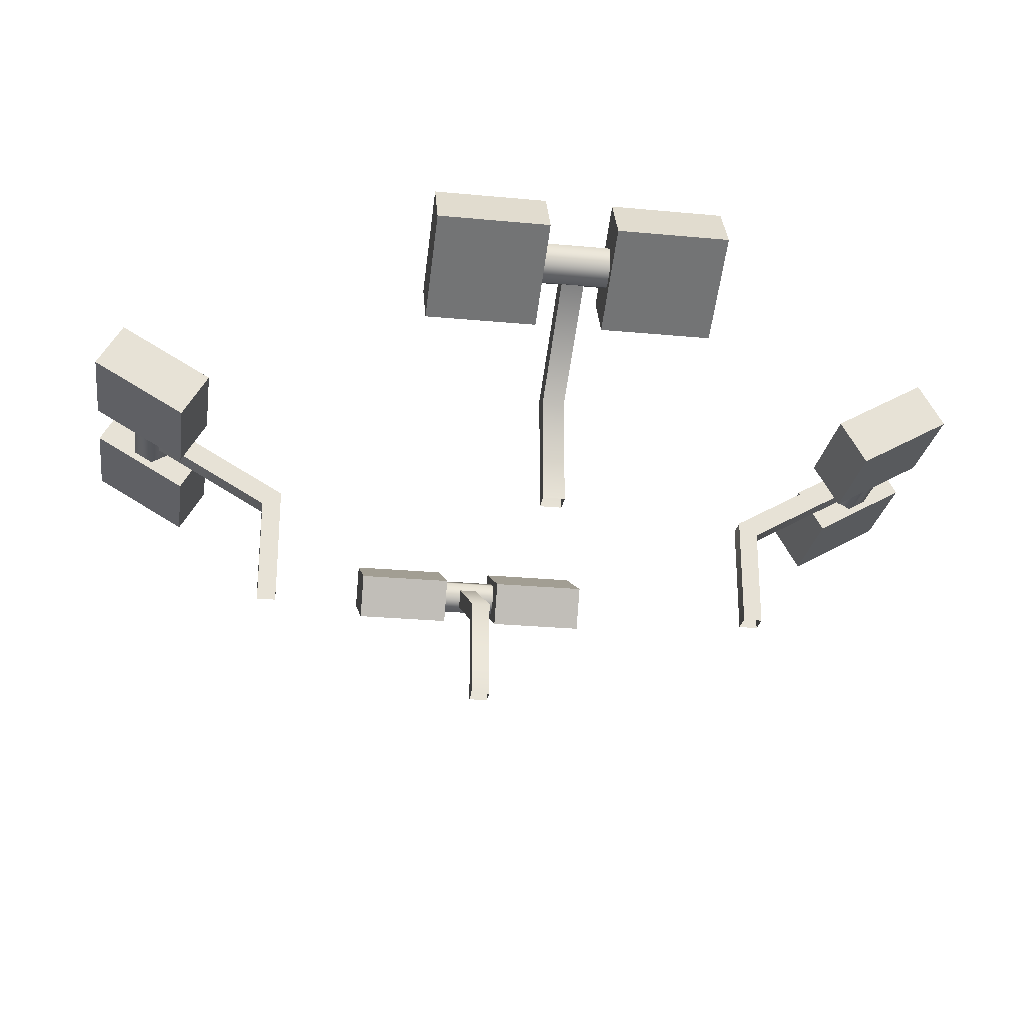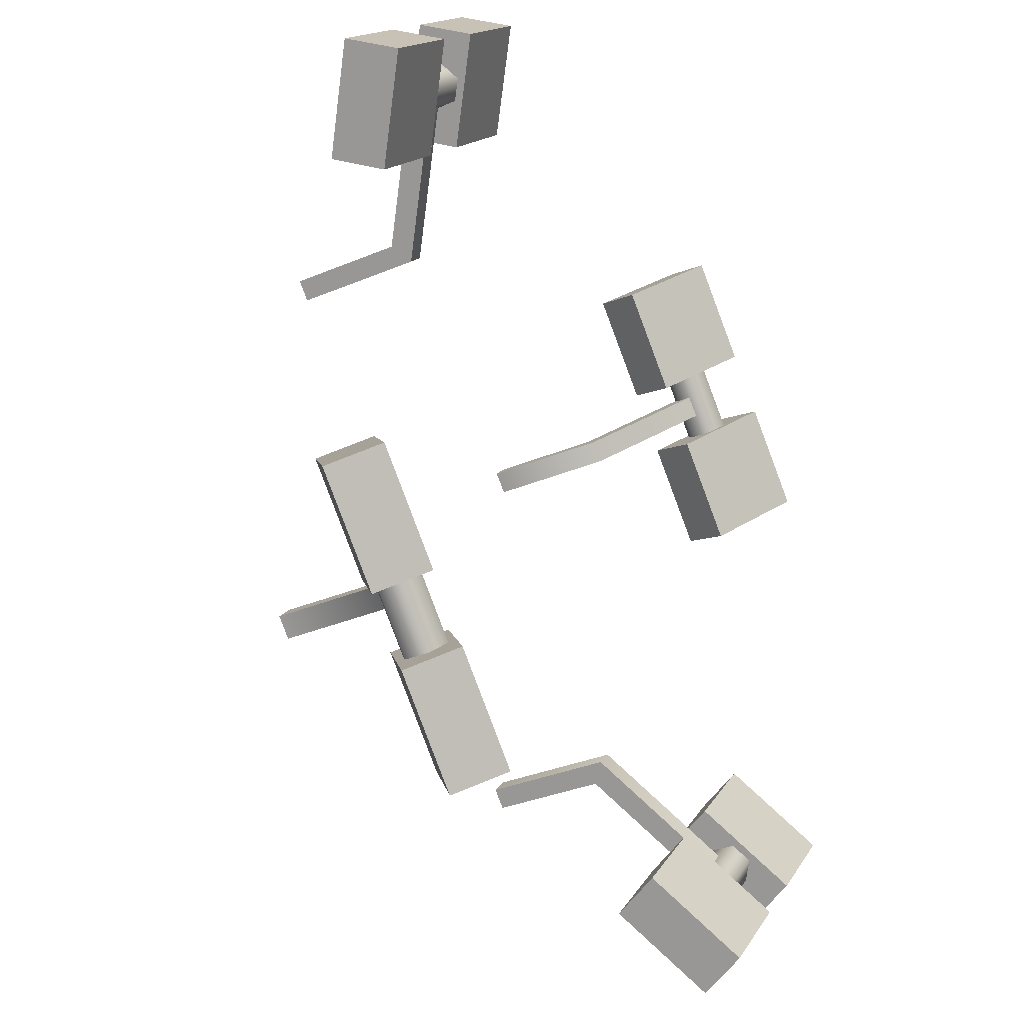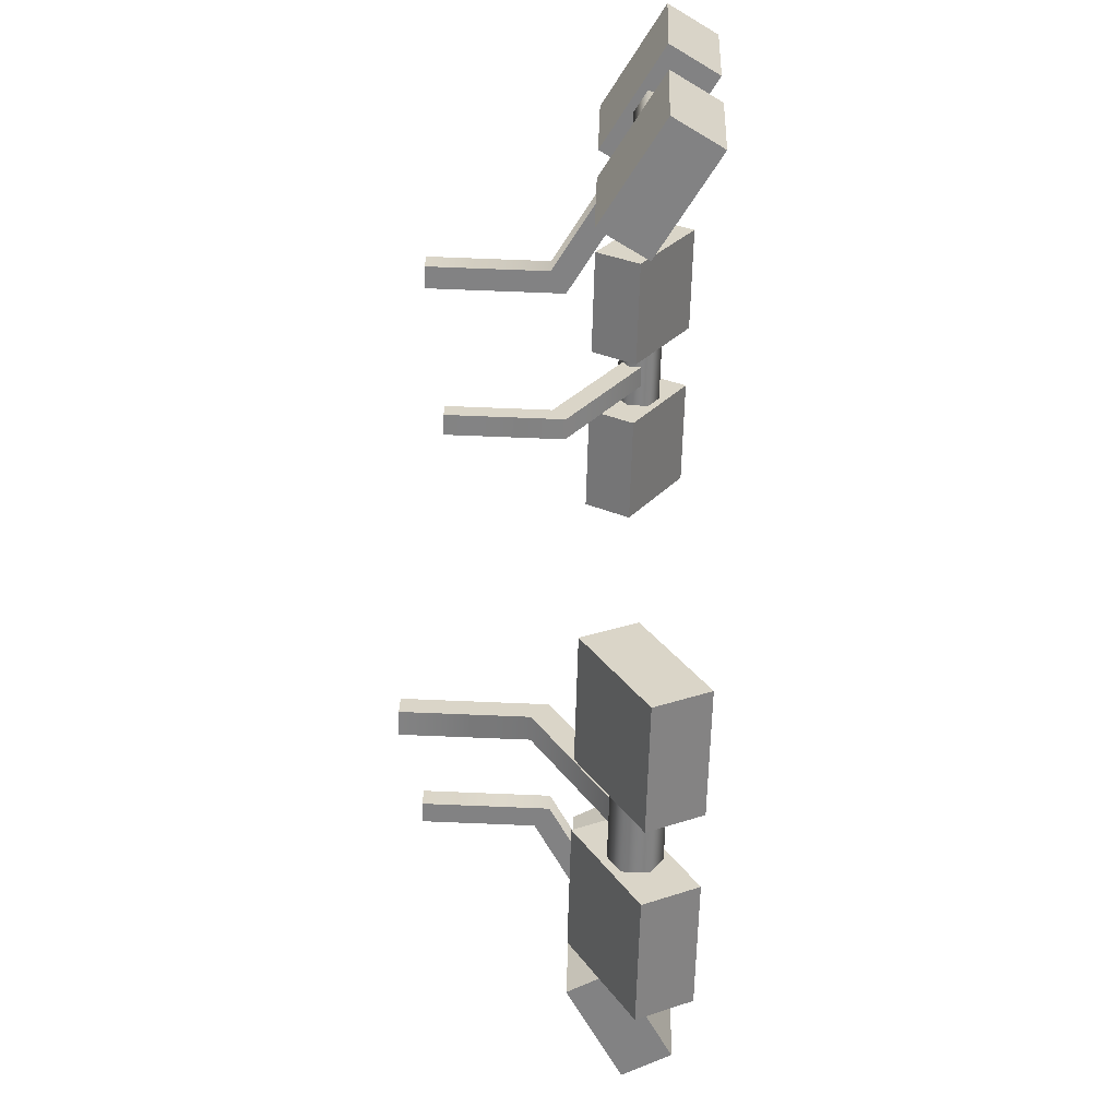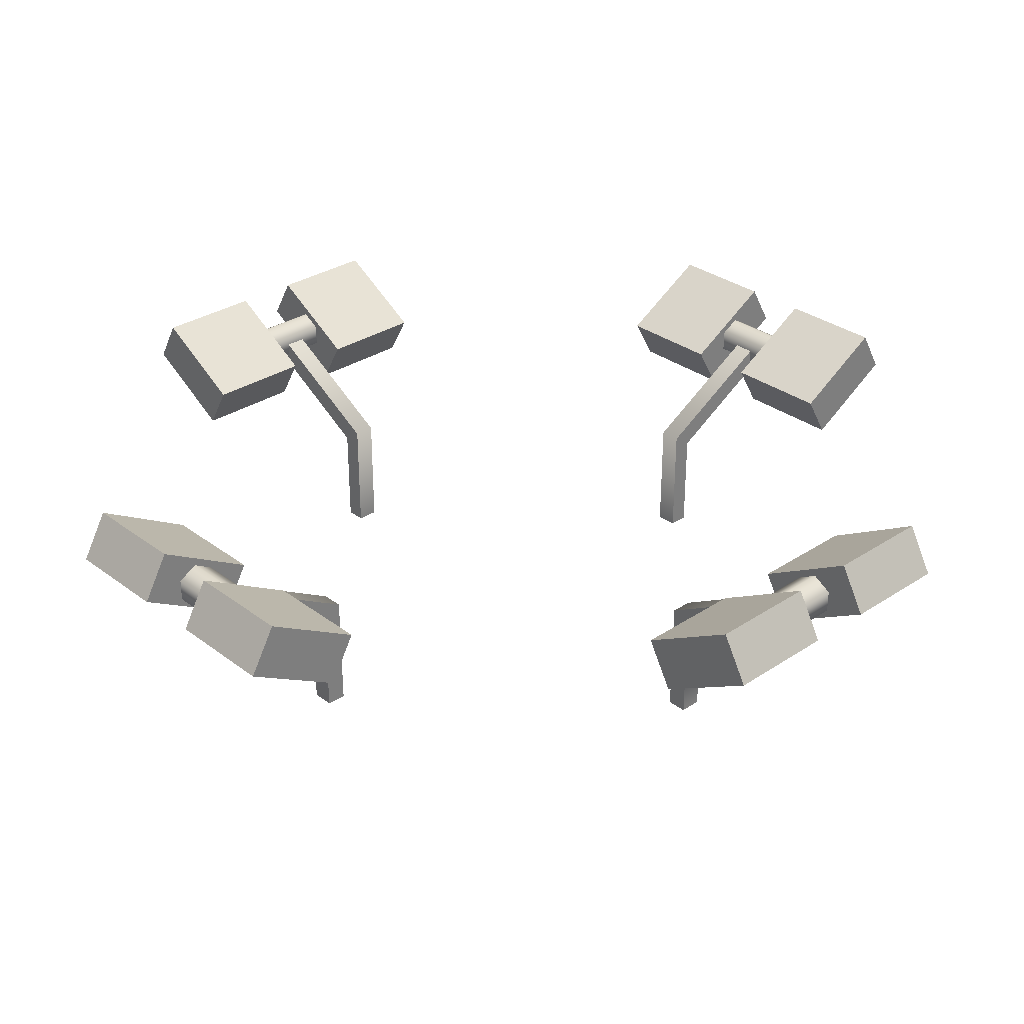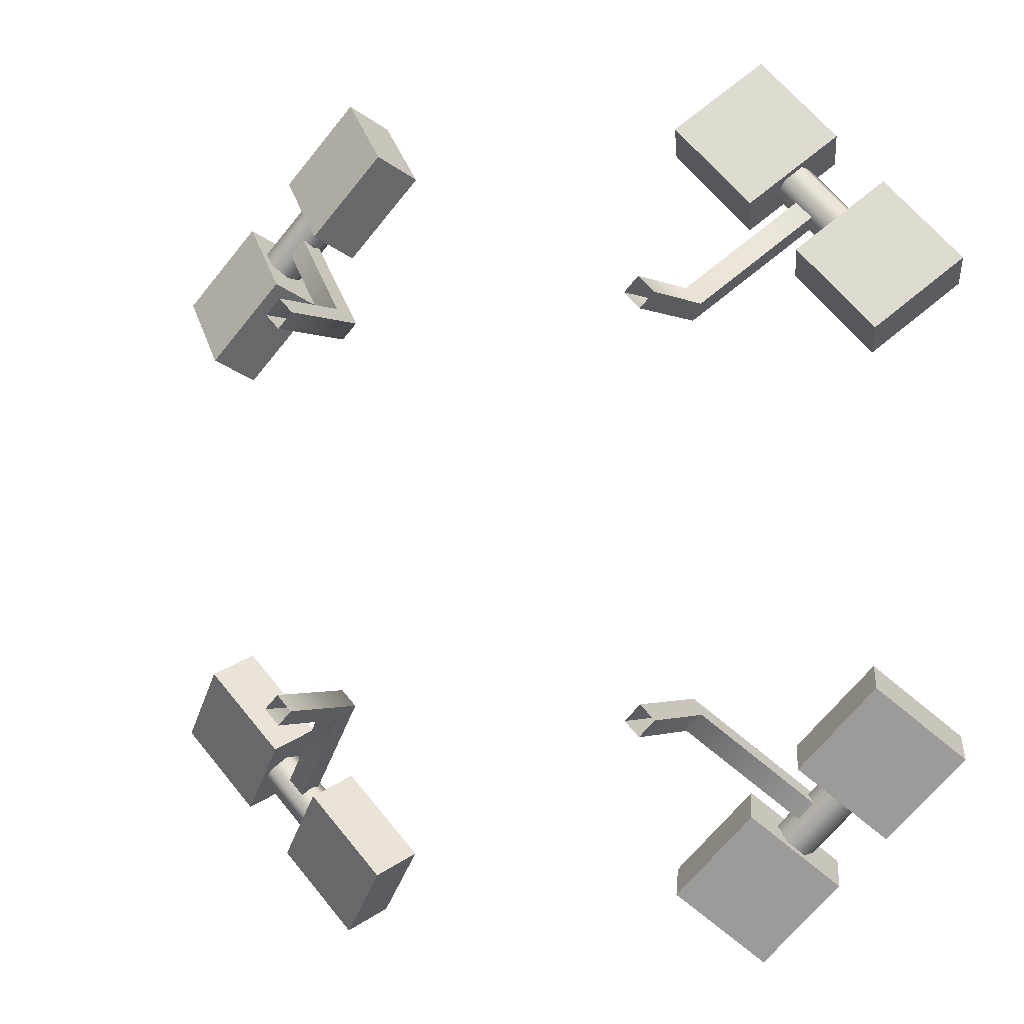
<metadata>
{"format":"obj","ext":"obj","renderer":"f3d","projection":"perspective","resolution":1024,"background":"white","views":[{"elev":-26.0,"azim":-53.5,"up":"+Y"},{"elev":-33.7,"azim":119.8,"up":"+Z"},{"elev":74.0,"azim":92.3,"up":"+Z"},{"elev":31.3,"azim":-178.2,"up":"+Y"},{"elev":-1.6,"azim":27.7,"up":"+Z"}]}
</metadata>
<code>
g Bench_2F_Lights
v 0.887 2.05 -0.8165
v 0.8165 2.05 -0.887
v 1.306 2.45 -1.377
v 1.377 2.45 -1.306
v 0.8165 2.05 -0.887
v 1.342 2.363 -1.412
v 1.306 2.45 -1.377
v 0.8812 1.987 -0.9518
v 0.8812 1.5 -0.9518
v 0.8165 1.5 -0.887
v 0.9518 1.987 -0.8812
v 1.377 2.45 -1.306
v 1.412 2.363 -1.342
v 0.887 2.05 -0.8165
v 0.887 1.5 -0.8165
v 0.9518 1.5 -0.8812
v 0.8812 1.987 -0.9518
v 1.412 2.363 -1.342
v 1.342 2.363 -1.412
v 0.9518 1.987 -0.8812
v 0.9518 1.5 -0.8812
v 0.8812 1.5 -0.9518
v 1.223 2.482 -1.435
v 1.496 2.432 -1.284
v 1.435 2.482 -1.223
v 1.284 2.432 -1.496
v 1.496 2.332 -1.284
v 1.284 2.332 -1.496
v 1.284 2.332 -1.496
v 1.223 2.282 -1.435
v 1.435 2.282 -1.223
v 1.496 2.332 -1.284
v 1.223 2.282 -1.435
v 1.374 2.332 -1.161
v 1.435 2.282 -1.223
v 1.161 2.332 -1.374
v 1.374 2.432 -1.161
v 1.161 2.432 -1.374
v 1.435 2.482 -1.223
v 1.223 2.482 -1.435
v 0.887 2.05 -0.8165
v 0.887 1.5 -0.8165
v 0.8165 1.5 -0.887
v 0.8165 2.05 -0.887
v 1.325 2.153 -1.111
v 1.24 2.361 -1.027
v 1.592 2.361 -0.6741
v 1.677 2.153 -0.7589
v 1.631 2.403 -1.418
v 1.983 2.403 -1.065
v 1.898 2.611 -0.9803
v 1.546 2.611 -1.333
v 1.24 2.361 -1.027
v 1.325 2.153 -1.111
v 1.631 2.403 -1.418
v 1.546 2.611 -1.333
v 1.677 2.153 -0.7589
v 1.592 2.361 -0.6741
v 1.898 2.611 -0.9803
v 1.983 2.403 -1.065
v 1.325 2.153 -1.111
v 1.677 2.153 -0.7589
v 1.983 2.403 -1.065
v 1.631 2.403 -1.418
v 1.592 2.361 -0.6741
v 1.24 2.361 -1.027
v 1.546 2.611 -1.333
v 1.898 2.611 -0.9803
v 1.588 2.381 -0.7233
v 1.289 2.381 -1.022
v 1.549 2.593 -1.282
v 1.848 2.593 -0.9832
v 0.7589 2.153 -1.677
v 0.6741 2.361 -1.592
v 1.027 2.361 -1.24
v 1.111 2.153 -1.325
v 1.065 2.403 -1.983
v 1.418 2.403 -1.631
v 1.333 2.611 -1.546
v 0.9803 2.611 -1.898
v 0.6741 2.361 -1.592
v 0.7589 2.153 -1.677
v 1.065 2.403 -1.983
v 0.9803 2.611 -1.898
v 1.111 2.153 -1.325
v 1.027 2.361 -1.24
v 1.333 2.611 -1.546
v 1.418 2.403 -1.631
v 0.7589 2.153 -1.677
v 1.111 2.153 -1.325
v 1.418 2.403 -1.631
v 1.065 2.403 -1.983
v 1.027 2.361 -1.24
v 0.6741 2.361 -1.592
v 0.9803 2.611 -1.898
v 1.333 2.611 -1.546
v 1.022 2.381 -1.289
v 0.7233 2.381 -1.588
v 0.9832 2.593 -1.848
v 1.282 2.593 -1.549
v -0.8165 2.05 -0.887
v -0.887 2.05 -0.8165
v -1.377 2.45 -1.306
v -1.306 2.45 -1.377
v -0.887 2.05 -0.8165
v -1.412 2.363 -1.342
v -1.377 2.45 -1.306
v -0.9518 1.987 -0.8812
v -0.9518 1.5 -0.8812
v -0.887 1.5 -0.8165
v -0.8812 1.987 -0.9518
v -1.306 2.45 -1.377
v -1.342 2.363 -1.412
v -0.8165 2.05 -0.887
v -0.8165 1.5 -0.887
v -0.8812 1.5 -0.9518
v -0.9518 1.987 -0.8812
v -1.342 2.363 -1.412
v -1.412 2.363 -1.342
v -0.8812 1.987 -0.9518
v -0.8812 1.5 -0.9518
v -0.9518 1.5 -0.8812
v -1.435 2.482 -1.223
v -1.284 2.432 -1.496
v -1.223 2.482 -1.435
v -1.496 2.432 -1.284
v -1.284 2.332 -1.496
v -1.496 2.332 -1.284
v -1.496 2.332 -1.284
v -1.435 2.282 -1.223
v -1.223 2.282 -1.435
v -1.284 2.332 -1.496
v -1.435 2.282 -1.223
v -1.161 2.332 -1.374
v -1.223 2.282 -1.435
v -1.374 2.332 -1.161
v -1.161 2.432 -1.374
v -1.374 2.432 -1.161
v -1.223 2.482 -1.435
v -1.435 2.482 -1.223
v -0.8165 2.05 -0.887
v -0.8165 1.5 -0.887
v -0.887 1.5 -0.8165
v -0.887 2.05 -0.8165
v -1.111 2.153 -1.325
v -1.027 2.361 -1.24
v -0.6741 2.361 -1.592
v -0.7589 2.153 -1.677
v -1.418 2.403 -1.631
v -1.065 2.403 -1.983
v -0.9803 2.611 -1.898
v -1.333 2.611 -1.546
v -1.027 2.361 -1.24
v -1.111 2.153 -1.325
v -1.418 2.403 -1.631
v -1.333 2.611 -1.546
v -0.7589 2.153 -1.677
v -0.6741 2.361 -1.592
v -0.9803 2.611 -1.898
v -1.065 2.403 -1.983
v -1.111 2.153 -1.325
v -0.7589 2.153 -1.677
v -1.065 2.403 -1.983
v -1.418 2.403 -1.631
v -0.6741 2.361 -1.592
v -1.027 2.361 -1.24
v -1.333 2.611 -1.546
v -0.9803 2.611 -1.898
v -0.7233 2.381 -1.588
v -1.022 2.381 -1.289
v -1.282 2.593 -1.549
v -0.9832 2.593 -1.848
v -1.677 2.153 -0.7589
v -1.592 2.361 -0.6741
v -1.24 2.361 -1.027
v -1.325 2.153 -1.111
v -1.983 2.403 -1.065
v -1.631 2.403 -1.418
v -1.546 2.611 -1.333
v -1.898 2.611 -0.9803
v -1.592 2.361 -0.6741
v -1.677 2.153 -0.7589
v -1.983 2.403 -1.065
v -1.898 2.611 -0.9803
v -1.325 2.153 -1.111
v -1.24 2.361 -1.027
v -1.546 2.611 -1.333
v -1.631 2.403 -1.418
v -1.677 2.153 -0.7589
v -1.325 2.153 -1.111
v -1.631 2.403 -1.418
v -1.983 2.403 -1.065
v -1.24 2.361 -1.027
v -1.592 2.361 -0.6741
v -1.898 2.611 -0.9803
v -1.546 2.611 -1.333
v -1.289 2.381 -1.022
v -1.588 2.381 -0.7233
v -1.848 2.593 -0.9832
v -1.549 2.593 -1.282
v -0.887 2.05 0.8165
v -0.8165 2.05 0.887
v -1.306 2.45 1.377
v -1.377 2.45 1.306
v -0.8165 2.05 0.887
v -1.342 2.363 1.412
v -1.306 2.45 1.377
v -0.8812 1.987 0.9518
v -0.8812 1.5 0.9518
v -0.8165 1.5 0.887
v -0.9518 1.987 0.8812
v -1.377 2.45 1.306
v -1.412 2.363 1.342
v -0.887 2.05 0.8165
v -0.887 1.5 0.8165
v -0.9518 1.5 0.8812
v -0.8812 1.987 0.9518
v -1.412 2.363 1.342
v -1.342 2.363 1.412
v -0.9518 1.987 0.8812
v -0.9518 1.5 0.8812
v -0.8812 1.5 0.9518
v -1.223 2.482 1.435
v -1.496 2.432 1.284
v -1.435 2.482 1.223
v -1.284 2.432 1.496
v -1.496 2.332 1.284
v -1.284 2.332 1.496
v -1.284 2.332 1.496
v -1.223 2.282 1.435
v -1.435 2.282 1.223
v -1.496 2.332 1.284
v -1.223 2.282 1.435
v -1.374 2.332 1.161
v -1.435 2.282 1.223
v -1.161 2.332 1.374
v -1.374 2.432 1.161
v -1.161 2.432 1.374
v -1.435 2.482 1.223
v -1.223 2.482 1.435
v -0.887 2.05 0.8165
v -0.887 1.5 0.8165
v -0.8165 1.5 0.887
v -0.8165 2.05 0.887
v -1.325 2.153 1.111
v -1.24 2.361 1.027
v -1.592 2.361 0.6741
v -1.677 2.153 0.7589
v -1.631 2.403 1.418
v -1.983 2.403 1.065
v -1.898 2.611 0.9803
v -1.546 2.611 1.333
v -1.24 2.361 1.027
v -1.325 2.153 1.111
v -1.631 2.403 1.418
v -1.546 2.611 1.333
v -1.677 2.153 0.7589
v -1.592 2.361 0.6741
v -1.898 2.611 0.9803
v -1.983 2.403 1.065
v -1.325 2.153 1.111
v -1.677 2.153 0.7589
v -1.983 2.403 1.065
v -1.631 2.403 1.418
v -1.592 2.361 0.6741
v -1.24 2.361 1.027
v -1.546 2.611 1.333
v -1.898 2.611 0.9803
v -1.588 2.381 0.7233
v -1.289 2.381 1.022
v -1.549 2.593 1.282
v -1.848 2.593 0.9832
v -0.7589 2.153 1.677
v -0.6741 2.361 1.592
v -1.027 2.361 1.24
v -1.111 2.153 1.325
v -1.065 2.403 1.983
v -1.418 2.403 1.631
v -1.333 2.611 1.546
v -0.9803 2.611 1.898
v -0.6741 2.361 1.592
v -0.7589 2.153 1.677
v -1.065 2.403 1.983
v -0.9803 2.611 1.898
v -1.111 2.153 1.325
v -1.027 2.361 1.24
v -1.333 2.611 1.546
v -1.418 2.403 1.631
v -0.7589 2.153 1.677
v -1.111 2.153 1.325
v -1.418 2.403 1.631
v -1.065 2.403 1.983
v -1.027 2.361 1.24
v -0.6741 2.361 1.592
v -0.9803 2.611 1.898
v -1.333 2.611 1.546
v -1.022 2.381 1.289
v -0.7233 2.381 1.588
v -0.9832 2.593 1.848
v -1.282 2.593 1.549
v 0.8165 2.05 0.887
v 0.887 2.05 0.8165
v 1.377 2.45 1.306
v 1.306 2.45 1.377
v 0.887 2.05 0.8165
v 1.412 2.363 1.342
v 1.377 2.45 1.306
v 0.9518 1.987 0.8812
v 0.9518 1.5 0.8812
v 0.887 1.5 0.8165
v 0.8812 1.987 0.9518
v 1.306 2.45 1.377
v 1.342 2.363 1.412
v 0.8165 2.05 0.887
v 0.8165 1.5 0.887
v 0.8812 1.5 0.9518
v 0.9518 1.987 0.8812
v 1.342 2.363 1.412
v 1.412 2.363 1.342
v 0.8812 1.987 0.9518
v 0.8812 1.5 0.9518
v 0.9518 1.5 0.8812
v 1.435 2.482 1.223
v 1.284 2.432 1.496
v 1.223 2.482 1.435
v 1.496 2.432 1.284
v 1.284 2.332 1.496
v 1.496 2.332 1.284
v 1.496 2.332 1.284
v 1.435 2.282 1.223
v 1.223 2.282 1.435
v 1.284 2.332 1.496
v 1.435 2.282 1.223
v 1.161 2.332 1.374
v 1.223 2.282 1.435
v 1.374 2.332 1.161
v 1.161 2.432 1.374
v 1.374 2.432 1.161
v 1.223 2.482 1.435
v 1.435 2.482 1.223
v 0.8165 2.05 0.887
v 0.8165 1.5 0.887
v 0.887 1.5 0.8165
v 0.887 2.05 0.8165
v 1.111 2.153 1.325
v 1.027 2.361 1.24
v 0.6741 2.361 1.592
v 0.7589 2.153 1.677
v 1.418 2.403 1.631
v 1.065 2.403 1.983
v 0.9803 2.611 1.898
v 1.333 2.611 1.546
v 1.027 2.361 1.24
v 1.111 2.153 1.325
v 1.418 2.403 1.631
v 1.333 2.611 1.546
v 0.7589 2.153 1.677
v 0.6741 2.361 1.592
v 0.9803 2.611 1.898
v 1.065 2.403 1.983
v 1.111 2.153 1.325
v 0.7589 2.153 1.677
v 1.065 2.403 1.983
v 1.418 2.403 1.631
v 0.6741 2.361 1.592
v 1.027 2.361 1.24
v 1.333 2.611 1.546
v 0.9803 2.611 1.898
v 0.7233 2.381 1.588
v 1.022 2.381 1.289
v 1.282 2.593 1.549
v 0.9832 2.593 1.848
v 1.677 2.153 0.7589
v 1.592 2.361 0.6741
v 1.24 2.361 1.027
v 1.325 2.153 1.111
v 1.983 2.403 1.065
v 1.631 2.403 1.418
v 1.546 2.611 1.333
v 1.898 2.611 0.9803
v 1.592 2.361 0.6741
v 1.677 2.153 0.7589
v 1.983 2.403 1.065
v 1.898 2.611 0.9803
v 1.325 2.153 1.111
v 1.24 2.361 1.027
v 1.546 2.611 1.333
v 1.631 2.403 1.418
v 1.677 2.153 0.7589
v 1.325 2.153 1.111
v 1.631 2.403 1.418
v 1.983 2.403 1.065
v 1.24 2.361 1.027
v 1.592 2.361 0.6741
v 1.898 2.611 0.9803
v 1.546 2.611 1.333
v 1.289 2.381 1.022
v 1.588 2.381 0.7233
v 1.848 2.593 0.9832
v 1.549 2.593 1.282
g Bench_2F_Lights_0
f 3 2 1
f 4 3 1
f 7 6 5
f 6 8 5
f 8 9 5
f 9 10 5
f 13 12 11
f 12 14 11
f 14 15 11
f 15 16 11
f 19 18 17
f 18 20 17
f 20 21 17
f 21 22 17
f 25 24 23
f 24 26 23
f 24 27 26
f 27 28 26
f 31 30 29
f 32 31 29
f 35 34 33
f 34 36 33
f 34 37 36
f 37 38 36
f 37 39 38
f 39 40 38
f 43 42 41
f 44 43 41
f 47 46 45
f 48 47 45
f 51 50 49
f 52 51 49
f 55 54 53
f 56 55 53
f 59 58 57
f 60 59 57
f 63 62 61
f 64 63 61
f 67 66 65
f 68 67 65
f 71 70 69
f 72 71 69
f 75 74 73
f 76 75 73
f 79 78 77
f 80 79 77
f 83 82 81
f 84 83 81
f 87 86 85
f 88 87 85
f 91 90 89
f 92 91 89
f 95 94 93
f 96 95 93
f 99 98 97
f 100 99 97
f 103 102 101
f 104 103 101
f 107 106 105
f 106 108 105
f 108 109 105
f 109 110 105
f 113 112 111
f 112 114 111
f 114 115 111
f 115 116 111
f 119 118 117
f 118 120 117
f 120 121 117
f 121 122 117
f 125 124 123
f 124 126 123
f 124 127 126
f 127 128 126
f 131 130 129
f 132 131 129
f 135 134 133
f 134 136 133
f 134 137 136
f 137 138 136
f 137 139 138
f 139 140 138
f 143 142 141
f 144 143 141
f 147 146 145
f 148 147 145
f 151 150 149
f 152 151 149
f 155 154 153
f 156 155 153
f 159 158 157
f 160 159 157
f 163 162 161
f 164 163 161
f 167 166 165
f 168 167 165
f 171 170 169
f 172 171 169
f 175 174 173
f 176 175 173
f 179 178 177
f 180 179 177
f 183 182 181
f 184 183 181
f 187 186 185
f 188 187 185
f 191 190 189
f 192 191 189
f 195 194 193
f 196 195 193
f 199 198 197
f 200 199 197
f 203 202 201
f 204 203 201
f 207 206 205
f 206 208 205
f 208 209 205
f 209 210 205
f 213 212 211
f 212 214 211
f 214 215 211
f 215 216 211
f 219 218 217
f 218 220 217
f 220 221 217
f 221 222 217
f 225 224 223
f 224 226 223
f 224 227 226
f 227 228 226
f 231 230 229
f 232 231 229
f 235 234 233
f 234 236 233
f 234 237 236
f 237 238 236
f 237 239 238
f 239 240 238
f 243 242 241
f 244 243 241
f 247 246 245
f 248 247 245
f 251 250 249
f 252 251 249
f 255 254 253
f 256 255 253
f 259 258 257
f 260 259 257
f 263 262 261
f 264 263 261
f 267 266 265
f 268 267 265
f 271 270 269
f 272 271 269
f 275 274 273
f 276 275 273
f 279 278 277
f 280 279 277
f 283 282 281
f 284 283 281
f 287 286 285
f 288 287 285
f 291 290 289
f 292 291 289
f 295 294 293
f 296 295 293
f 299 298 297
f 300 299 297
f 303 302 301
f 304 303 301
f 307 306 305
f 306 308 305
f 308 309 305
f 309 310 305
f 313 312 311
f 312 314 311
f 314 315 311
f 315 316 311
f 319 318 317
f 318 320 317
f 320 321 317
f 321 322 317
f 325 324 323
f 324 326 323
f 324 327 326
f 327 328 326
f 331 330 329
f 332 331 329
f 335 334 333
f 334 336 333
f 334 337 336
f 337 338 336
f 337 339 338
f 339 340 338
f 343 342 341
f 344 343 341
f 347 346 345
f 348 347 345
f 351 350 349
f 352 351 349
f 355 354 353
f 356 355 353
f 359 358 357
f 360 359 357
f 363 362 361
f 364 363 361
f 367 366 365
f 368 367 365
f 371 370 369
f 372 371 369
f 375 374 373
f 376 375 373
f 379 378 377
f 380 379 377
f 383 382 381
f 384 383 381
f 387 386 385
f 388 387 385
f 391 390 389
f 392 391 389
f 395 394 393
f 396 395 393
f 399 398 397
f 400 399 397

</code>
